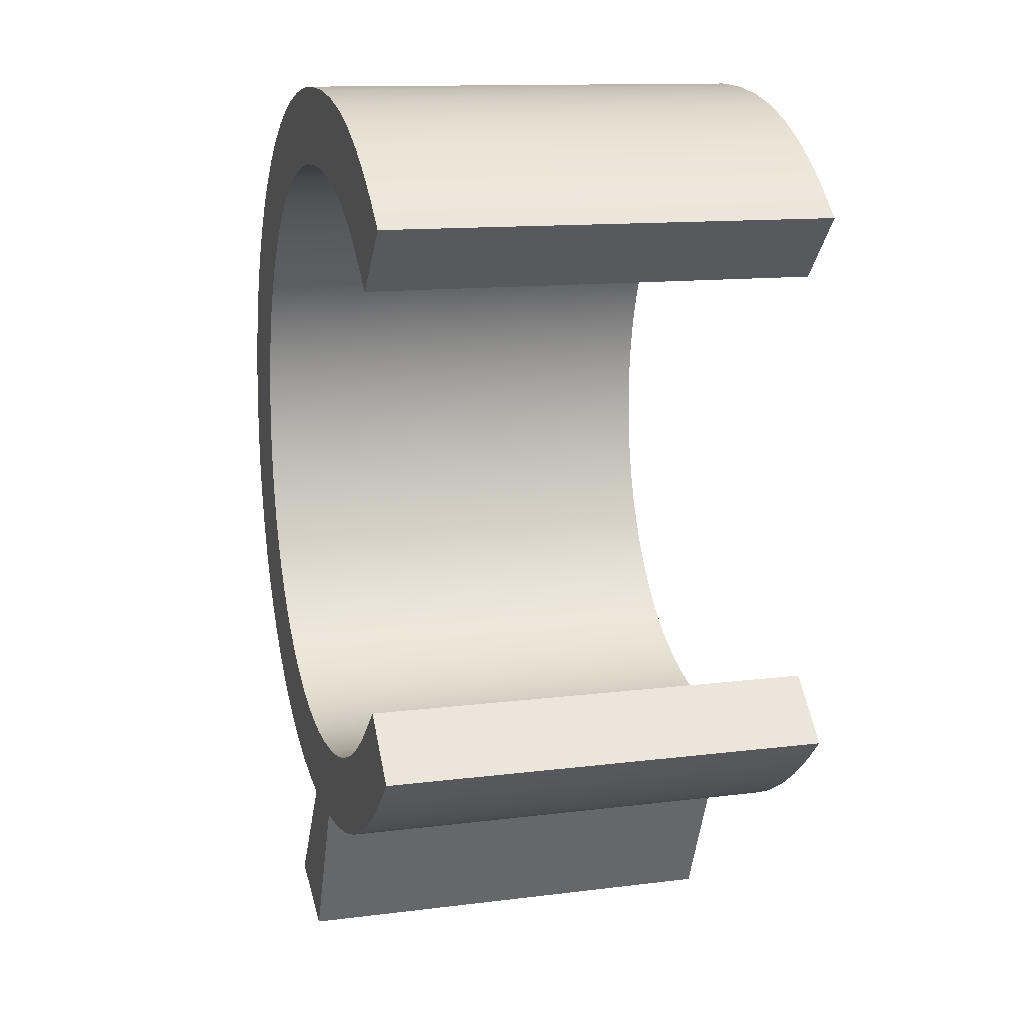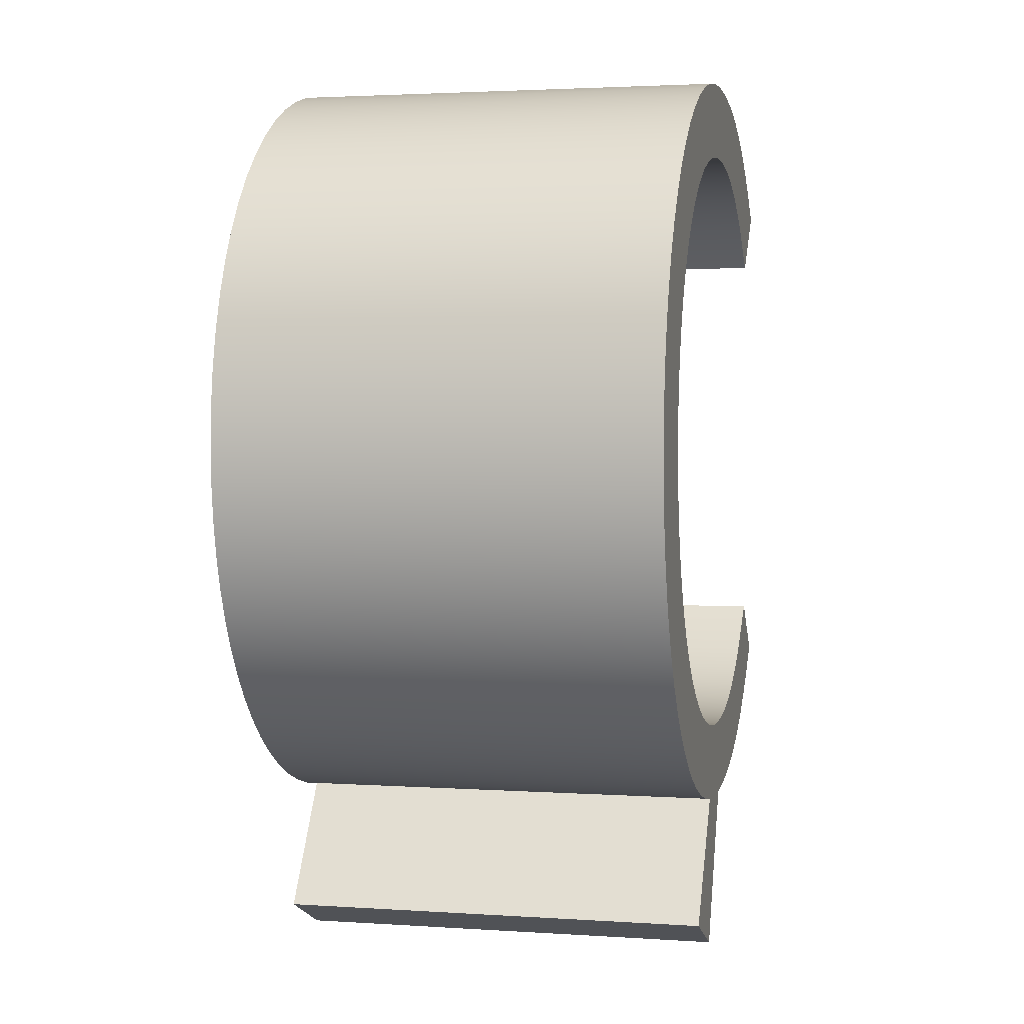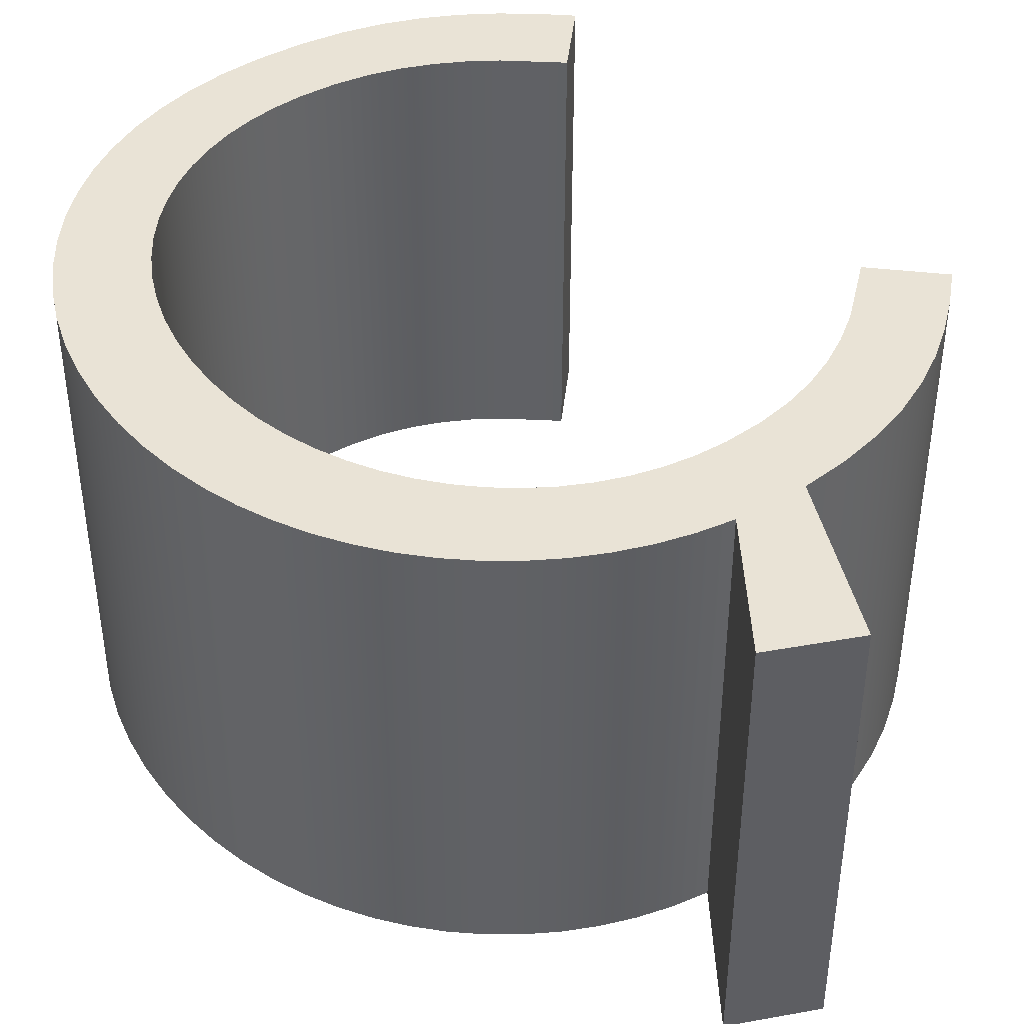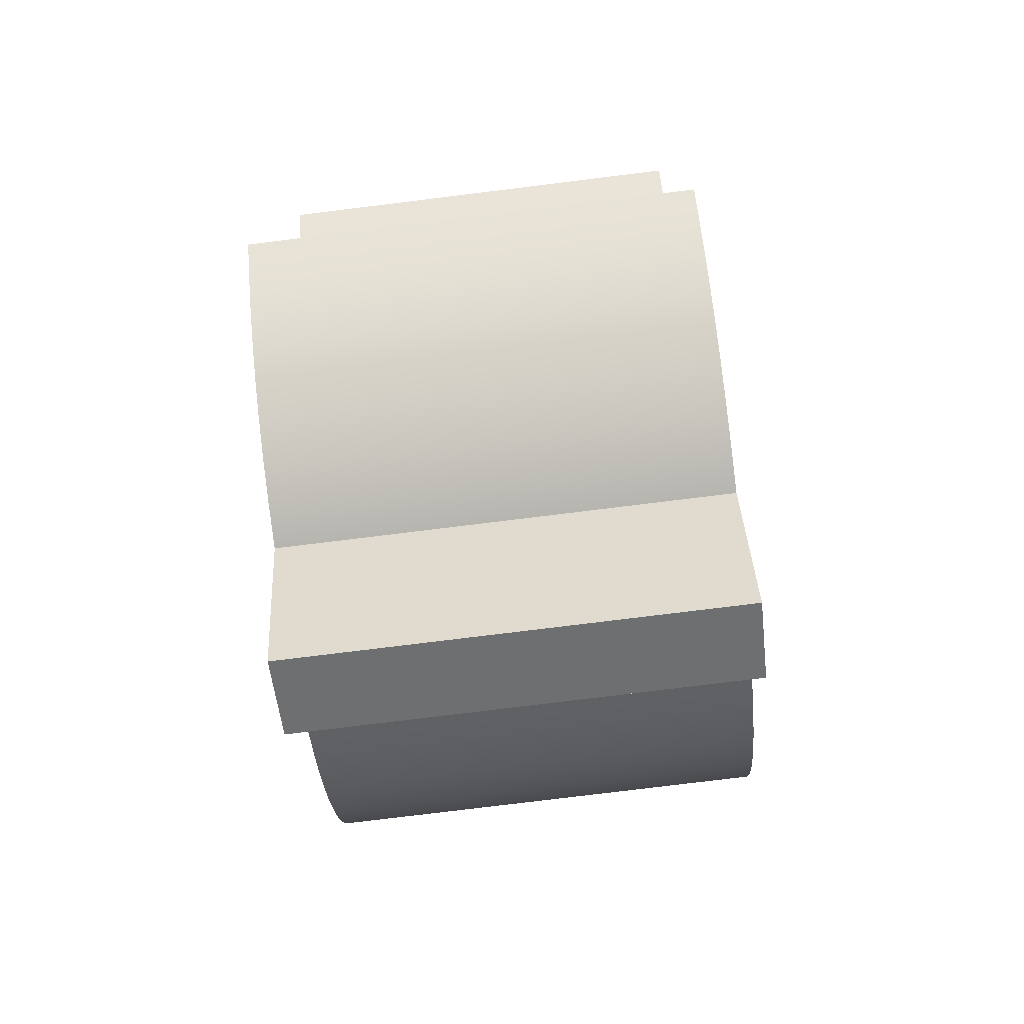
<metadata>
{"format":"obj","ext":"obj","renderer":"f3d","projection":"perspective","resolution":1024,"background":"white","views":[{"elev":12.7,"azim":73.7,"up":"+Y"},{"elev":2.6,"azim":-76.9,"up":"+Y"},{"elev":42.1,"azim":-36.6,"up":"+Z"},{"elev":-78.5,"azim":97.0,"up":"+Y"}]}
</metadata>
<code>
v 1.031 26.24 0
v 1.031 26.24 15
v 1.031 26.24 30
v 1.136 23.76 0
v 1.136 23.76 30
v 1.154 28.91 0
v 1.154 28.91 30
v 1.445 21.36 0
v 1.445 21.36 30
v 1.518 31.5 0
v 1.518 31.5 30
v 1.952 19.03 0
v 1.952 19.03 30
v 2.112 34 0
v 2.112 34 30
v 2.648 16.8 0
v 2.648 16.8 30
v 2.928 36.4 0
v 2.928 36.4 30
v 3.524 14.66 0
v 3.524 14.66 30
v 3.955 38.68 0
v 3.955 38.68 30
v 4.574 12.64 0
v 4.574 12.64 30
v 5.185 40.84 0
v 5.185 40.84 30
v 5.788 10.73 0
v 5.788 10.73 30
v 6.607 42.85 0
v 6.607 42.85 30
v 6.935 26.39 0
v 6.935 26.39 30
v 7.032 28.55 0
v 7.032 28.55 30
v 7.032 24.22 0
v 7.032 24.22 30
v 7.16 8.951 0
v 7.16 8.951 30
v 7.316 30.65 0
v 7.316 30.65 30
v 7.319 22.12 0
v 7.319 22.12 30
v 7.779 32.66 0
v 7.779 32.66 30
v 7.786 20.1 0
v 7.786 20.1 30
v 8.213 44.71 0
v 8.213 44.71 30
v 8.415 34.58 0
v 8.415 34.58 30
v 8.425 18.17 0
v 8.425 18.17 30
v 8.682 7.31 0
v 8.682 7.31 30
v 9.213 36.4 0
v 9.213 36.4 30
v 9.227 16.34 0
v 9.227 16.34 30
v 9.993 46.4 0
v 9.993 46.4 30
v 10.17 38.1 0
v 10.17 38.1 30
v 10.19 14.62 0
v 10.19 14.62 30
v 10.34 5.816 0
v 10.34 5.816 30
v 11.27 39.69 0
v 11.27 39.69 30
v 11.29 13.02 0
v 11.29 13.02 30
v 11.94 47.91 0
v 11.94 47.91 30
v 12.14 4.478 0
v 12.14 4.478 30
v 12.51 41.16 0
v 12.51 41.16 30
v 12.53 11.54 0
v 12.53 11.54 30
v 13.88 42.48 0
v 13.88 42.48 30
v 13.91 10.21 0
v 13.91 10.21 30
v 14.04 49.22 0
v 14.04 49.22 30
v 14.06 3.306 0
v 14.06 3.306 30
v 15.37 43.66 0
v 15.37 43.66 30
v 15.4 9.016 0
v 15.4 9.016 30
v 16.1 2.309 0
v 16.1 2.309 30
v 16.28 50.32 0
v 16.28 50.32 30
v 16.98 44.68 0
v 16.98 44.68 30
v 17.01 7.982 0
v 17.01 7.982 30
v 17.3 -7.602 0
v 17.3 -7.602 15
v 17.3 -7.602 30
v 17.3 -7.602 0
v 17.3 -7.602 30
v 17.3 -7.602 0
v 17.3 -7.602 30
v 17.31 -7.603 0
v 17.31 -7.603 30
v 17.31 -7.601 0
v 17.31 -7.601 30
v 17.31 -7.604 0
v 17.31 -7.604 30
v 17.31 -7.596 0
v 17.31 -7.596 30
v 17.32 -7.609 0
v 17.32 -7.609 30
v 17.32 -7.579 0
v 17.32 -7.579 30
v 17.36 -7.63 0
v 17.36 -7.63 30
v 17.37 -7.512 0
v 17.37 -7.512 30
v 17.54 -7.707 0
v 17.54 -7.707 30
v 17.54 -7.256 0
v 17.54 -7.256 30
v 18.15 -7.985 0
v 18.15 -7.985 30
v 18.17 -6.342 0
v 18.17 -6.342 30
v 18.25 1.497 0
v 18.25 1.497 30
v 18.66 51.2 0
v 18.66 51.2 30
v 18.69 45.53 0
v 18.69 45.53 30
v 18.72 7.116 0
v 18.72 7.116 30
v 20 -8.826 0
v 20 -8.826 30
v 20.08 -3.57 0
v 20.08 -3.57 30
v 20.5 0.8781 0
v 20.5 0.8781 30
v 20.5 46.21 0
v 20.5 46.21 30
v 20.53 6.425 0
v 20.53 6.425 30
v 21.17 51.85 0
v 21.17 51.85 30
v 21.86 -9.668 0
v 21.86 -9.668 30
v 21.98 -0.7973 0
v 21.98 -0.7973 30
v 22.41 46.71 0
v 22.41 46.71 30
v 22.43 5.919 0
v 22.43 5.919 30
v 22.47 -9.945 0
v 22.47 -9.945 30
v 22.61 0.1163 0
v 22.61 0.1163 30
v 22.64 -10.02 0
v 22.64 -10.02 30
v 22.69 -10.04 0
v 22.69 -10.04 30
v 22.7 -10.05 0
v 22.7 -10.05 30
v 22.7 -10.05 0
v 22.7 -10.05 30
v 22.7 -10.05 0
v 22.7 -10.05 30
v 22.7 -10.05 0
v 22.7 -10.05 15
v 22.7 -10.05 30
v 22.7 -10.05 0
v 22.7 -10.05 30
v 22.71 -10.05 0
v 22.71 -10.05 30
v 22.71 -10.04 0
v 22.71 -10.04 30
v 22.72 -10.02 0
v 22.72 -10.02 30
v 22.76 -9.935 0
v 22.76 -9.935 30
v 22.79 0.3723 0
v 22.79 0.3723 30
v 22.83 0.4397 0
v 22.83 0.4397 30
v 22.84 0.457 0
v 22.84 0.457 30
v 22.85 0.4614 0
v 22.85 0.4614 30
v 22.85 0.4625 0
v 22.85 0.4625 30
v 22.85 0.4629 0
v 22.85 0.4629 15
v 22.85 0.4629 30
v 22.91 -9.608 0
v 22.91 -9.608 30
v 23.45 -8.441 0
v 23.45 -8.441 30
v 23.79 52.24 0
v 23.79 52.24 30
v 24.39 47.02 0
v 24.39 47.02 30
v 24.4 5.609 0
v 24.4 5.609 30
v 25.08 -4.902 0
v 25.08 -4.902 30
v 26.45 5.503 0
v 26.45 5.503 30
v 26.45 47.12 0
v 26.45 47.12 30
v 26.52 52.38 0
v 26.52 52.38 30
v 26.71 -1.362 0
v 26.71 -1.362 30
v 27.25 -0.1959 0
v 27.25 -0.1959 30
v 27.4 0.1309 0
v 27.4 0.1309 30
v 27.44 0.217 0
v 27.44 0.217 30
v 27.45 0.2391 0
v 27.45 0.2391 30
v 27.46 0.2447 0
v 27.46 0.2447 30
v 27.46 0.2461 0
v 27.46 0.2461 30
v 27.46 0.2466 0
v 27.46 0.2466 15
v 27.46 0.2466 30
v 28.92 46.99 0
v 28.92 46.99 30
v 28.93 5.627 0
v 28.93 5.627 30
v 29.78 52.23 0
v 29.78 52.23 30
v 30.51 0.5209 0
v 30.51 0.5209 30
v 31.21 46.61 0
v 31.21 46.61 30
v 31.23 5.992 0
v 31.23 5.992 30
v 32.74 51.8 0
v 32.74 51.8 30
v 33.3 1.064 0
v 33.3 1.064 30
v 33.35 46 0
v 33.35 46 30
v 33.36 6.589 0
v 33.36 6.589 30
v 35.34 45.18 0
v 35.34 45.18 30
v 35.37 7.411 0
v 35.37 7.411 30
v 35.43 51.1 0
v 35.43 51.1 30
v 35.88 1.859 0
v 35.88 1.859 30
v 37.21 44.17 0
v 37.21 44.17 30
v 37.28 8.45 0
v 37.28 8.45 30
v 37.89 50.17 0
v 37.89 50.17 30
v 38.26 2.893 0
v 38.26 2.893 30
v 38.98 42.99 0
v 38.98 42.99 30
v 39.12 9.695 0
v 39.12 9.695 30
v 40.16 49 0
v 40.16 49 30
v 40.48 4.149 0
v 40.48 4.149 30
v 42.27 47.64 0
v 42.27 47.64 30
v 42.29 40.21 0
v 42.29 40.21 15
v 42.29 40.21 30
v 42.29 40.21 0
v 42.29 40.21 30
v 42.29 40.21 0
v 42.29 40.21 30
v 42.29 40.21 0
v 42.29 40.21 30
v 42.3 40.22 0
v 42.3 40.22 30
v 42.33 40.26 0
v 42.33 40.26 30
v 42.46 40.39 0
v 42.46 40.39 30
v 42.56 5.613 0
v 42.56 5.613 30
v 42.72 12.78 0
v 42.72 12.78 15
v 42.72 12.78 30
v 42.72 12.78 0
v 42.72 12.78 30
v 42.72 12.78 0
v 42.72 12.78 30
v 42.72 12.77 0
v 42.72 12.77 30
v 42.73 12.77 0
v 42.73 12.77 30
v 42.76 12.73 0
v 42.76 12.73 30
v 42.88 12.62 0
v 42.88 12.62 30
v 42.9 40.86 0
v 42.9 40.86 30
v 43.31 12.2 0
v 43.31 12.2 30
v 44.23 42.3 0
v 44.23 42.3 30
v 44.26 46.09 0
v 44.26 46.09 30
v 44.55 7.27 0
v 44.55 7.27 30
v 44.59 10.94 0
v 44.59 10.94 30
v 45.57 43.73 0
v 45.57 43.73 30
v 45.88 9.677 0
v 45.88 9.677 30
v 46.01 44.21 0
v 46.01 44.21 30
v 46.13 44.34 0
v 46.13 44.34 30
v 46.17 44.37 0
v 46.17 44.37 30
v 46.18 44.38 0
v 46.18 44.38 30
v 46.18 44.39 0
v 46.18 44.39 30
v 46.18 44.39 0
v 46.18 44.39 30
v 46.18 44.39 0
v 46.18 44.39 15
v 46.18 44.39 30
v 46.31 9.261 0
v 46.31 9.261 30
v 46.42 9.145 0
v 46.42 9.145 30
v 46.46 9.114 0
v 46.46 9.114 30
v 46.46 9.106 0
v 46.46 9.106 30
v 46.47 9.104 0
v 46.47 9.104 30
v 46.47 9.104 0
v 46.47 9.104 30
v 46.47 9.103 0
v 46.47 9.103 15
v 46.47 9.103 30
f 171 176 173
f 167 180 178
f 165 182 180
f 169 178 176
f 159 199 184
f 141 201 139
f 153 217 209
f 151 201 199
f 163 184 182
f 159 184 163
f 199 159 151
f 201 151 139
f 165 163 182
f 178 169 167
f 176 171 169
f 141 209 201
f 153 161 217
f 161 186 217
f 167 165 180
f 153 209 141
f 186 188 217
f 196 221 219
f 196 223 221
f 244 248 240
f 268 260 256
f 268 256 264
f 252 248 244
f 260 252 256
f 264 276 268
f 260 248 252
f 244 240 236
f 196 217 194
f 217 190 192
f 192 194 217
f 190 217 188
f 227 196 229
f 229 196 231
f 211 236 231
f 240 231 236
f 231 196 211
f 225 196 227
f 196 225 223
f 207 211 196
f 219 217 196
f 125 127 123
f 115 111 113
f 115 117 119
f 121 123 119
f 125 123 121
f 129 127 125
f 113 117 115
f 117 121 119
f 129 139 127
f 139 129 141
f 109 113 111
f 105 109 107
f 109 111 107
f 105 103 100
f 107 103 105
f 86 98 92
f 92 137 131
f 66 82 74
f 74 90 86
f 147 143 131
f 137 92 98
f 74 82 90
f 90 98 86
f 66 78 82
f 137 147 131
f 157 143 147
f 38 70 54
f 54 70 78
f 66 54 78
f 143 157 196
f 64 70 38
f 64 28 24
f 16 52 20
f 20 58 24
f 28 64 38
f 16 12 46
f 52 16 46
f 8 42 12
f 36 8 4
f 12 42 46
f 58 20 52
f 64 24 58
f 207 196 157
f 320 353 355
f 295 322 320
f 353 320 351
f 351 320 349
f 320 345 347
f 320 326 343
f 345 320 343
f 347 349 320
f 326 320 322
f 272 314 322
f 264 272 276
f 314 272 310
f 310 272 308
f 322 295 272
f 272 304 306
f 272 302 304
f 272 297 300
f 302 272 300
f 308 272 306
f 318 324 316
f 312 293 270
f 312 270 316
f 328 324 318
f 318 340 338
f 318 336 334
f 332 330 318
f 318 330 328
f 318 338 336
f 332 318 334
f 287 285 270
f 285 283 270
f 270 283 280
f 270 289 287
f 270 293 291
f 318 316 270
f 278 318 270
f 262 274 270
f 278 270 274
f 266 274 262
f 291 289 270
f 36 4 32
f 6 40 34
f 1 34 32
f 4 1 32
f 80 76 60
f 60 76 48
f 30 68 62
f 68 48 76
f 10 44 40
f 40 6 10
f 14 18 44
f 10 14 44
f 6 34 1
f 56 50 22
f 48 68 30
f 26 30 62
f 22 26 56
f 26 62 56
f 18 22 50
f 18 50 44
f 72 88 80
f 42 8 36
f 246 250 242
f 238 234 213
f 215 213 205
f 234 246 242
f 258 266 254
f 262 254 266
f 250 246 258
f 213 215 238
f 238 246 234
f 250 258 254
f 203 215 205
f 135 96 94
f 60 72 80
f 84 96 88
f 84 88 72
f 133 145 135
f 149 203 155
f 205 155 203
f 145 133 149
f 96 84 94
f 94 133 135
f 145 149 155
f 272 295 276
f 197 143 196
f 92 131 132 93
f 131 143 144 132
f 74 86 87 75
f 54 66 67 55
f 55 39 38 54
f 66 74 75 67
f 86 92 93 87
f 144 197 198
f 143 197 144
f 24 28 29 25
f 16 20 21 17
f 20 24 25 21
f 8 12 13 9
f 2 1 4
f 4 8 9 5
f 12 16 17 13
f 5 2 4
f 28 38 39 29
f 2 5 3
f 101 105 100
f 101 113 109
f 101 109 105
f 121 117 118 122
f 129 125 126 130
f 130 142 141 129
f 125 121 122 126
f 101 117 113
f 106 101 102
f 101 106 110
f 110 114 101
f 101 114 118
f 118 117 101
f 161 153 154 162
f 188 186 187 189
f 186 161 162 187
f 197 192 190
f 197 196 194
f 192 197 194
f 188 197 190
f 189 197 188
f 153 141 142 154
f 197 189 191
f 197 193 195
f 197 195 198
f 193 197 191
f 174 171 173
f 174 167 169
f 174 169 171
f 163 165 166 164
f 151 159 160 152
f 152 140 139 151
f 159 163 164 160
f 174 165 167
f 172 174 175
f 174 172 170
f 170 168 174
f 174 168 166
f 166 165 174
f 123 127 128 124
f 115 119 120 116
f 119 123 124 120
f 101 107 111
f 101 100 103
f 107 101 103
f 115 101 111
f 116 101 115
f 127 139 140 128
f 101 116 112
f 101 108 104
f 101 104 102
f 108 101 112
f 232 229 231
f 232 225 227
f 232 227 229
f 221 223 224 222
f 217 219 220 218
f 218 210 209 217
f 219 221 222 220
f 232 223 225
f 230 232 233
f 232 230 228
f 228 226 232
f 232 226 224
f 224 223 232
f 199 201 202 200
f 182 184 185 183
f 184 199 200 185
f 174 178 180
f 174 173 176
f 178 174 176
f 182 174 180
f 183 174 182
f 201 209 210 202
f 174 183 181
f 174 179 177
f 174 177 175
f 179 174 181
f 356 320 355
f 276 295 296 277
f 277 269 268 276
f 295 320 321 296
f 321 356 357
f 320 356 321
f 248 260 261 249
f 232 231 240
f 240 248 249 241
f 240 241 232
f 260 268 269 261
f 232 241 233
f 298 300 297
f 298 304 302
f 298 302 300
f 308 306 307 309
f 314 310 311 315
f 315 323 322 314
f 310 308 309 311
f 298 306 304
f 301 298 299
f 298 301 303
f 303 305 298
f 298 305 307
f 307 306 298
f 343 326 327 344
f 347 345 346 348
f 345 343 344 346
f 356 351 349
f 356 355 353
f 351 356 353
f 347 356 349
f 348 356 347
f 326 322 323 327
f 356 348 350
f 356 352 354
f 356 354 357
f 352 356 350
f 281 270 280
f 262 270 271 263
f 250 254 255 251
f 242 250 251 243
f 254 262 263 255
f 213 234 235 214
f 205 213 214 206
f 145 155 156 146
f 135 145 146 136
f 155 205 206 156
f 234 242 243 235
f 88 96 97 89
f 80 88 89 81
f 68 76 77 69
f 62 68 69 63
f 76 80 81 77
f 50 56 57 51
f 44 50 51 45
f 34 40 41 35
f 35 33 32 34
f 40 44 45 41
f 56 62 63 57
f 96 135 136 97
f 282 271 281
f 271 270 281
f 42 36 37 43
f 46 42 43 47
f 58 52 53 59
f 64 58 59 65
f 52 46 47 53
f 78 70 71 79
f 82 78 79 83
f 98 90 91 99
f 137 98 99 138
f 90 82 83 91
f 70 64 65 71
f 157 147 148 158
f 207 157 158 208
f 236 211 212 237
f 244 236 237 245
f 211 207 208 212
f 256 252 253 257
f 264 256 257 265
f 298 297 272
f 272 264 265 273
f 252 244 245 253
f 147 137 138 148
f 273 298 272
f 36 32 33 37
f 298 273 299
f 341 338 340
f 341 334 336
f 341 336 338
f 330 332 333 331
f 324 328 329 325
f 325 317 316 324
f 328 330 331 329
f 341 332 334
f 339 341 342
f 341 339 337
f 337 335 341
f 341 335 333
f 333 332 341
f 293 312 313 294
f 289 291 292 290
f 291 293 294 292
f 281 285 287
f 281 280 283
f 285 281 283
f 289 281 287
f 290 281 289
f 312 316 317 313
f 281 290 288
f 281 286 284
f 281 284 282
f 286 281 288
f 2 6 1
f 10 6 7 11
f 18 14 15 19
f 22 18 19 23
f 14 10 11 15
f 30 26 27 31
f 48 30 31 49
f 72 60 61 73
f 85 95 94 84
f 84 72 73 85
f 60 48 49 61
f 26 22 23 27
f 3 7 2
f 7 6 2
f 149 133 134 150
f 203 149 150 204
f 238 215 216 239
f 246 238 239 247
f 215 203 204 216
f 266 258 259 267
f 274 266 267 275
f 318 278 279 319
f 318 341 340
f 278 274 275 279
f 258 246 247 259
f 341 318 319
f 133 94 95 134
f 341 319 342
f 172 175 177
f 168 179 181
f 166 181 183
f 170 177 179
f 160 185 200
f 142 140 202
f 154 210 218
f 152 200 202
f 164 183 185
f 160 164 185
f 200 152 160
f 202 140 152
f 166 183 164
f 179 168 170
f 177 170 172
f 142 202 210
f 154 218 162
f 162 218 187
f 168 181 166
f 154 142 210
f 187 218 189
f 198 220 222
f 198 222 224
f 245 241 249
f 269 257 261
f 269 265 257
f 253 245 249
f 261 257 253
f 265 269 277
f 261 253 249
f 245 237 241
f 198 195 218
f 218 193 191
f 193 218 195
f 191 189 218
f 228 230 198
f 230 233 198
f 212 233 237
f 241 237 233
f 233 212 198
f 226 228 198
f 198 224 226
f 208 198 212
f 220 198 218
f 126 124 128
f 116 114 112
f 116 120 118
f 122 120 124
f 126 122 124
f 130 126 128
f 114 116 118
f 118 120 122
f 130 128 140
f 140 142 130
f 110 112 114
f 106 108 110
f 110 108 112
f 106 102 104
f 108 106 104
f 87 93 99
f 93 132 138
f 67 75 83
f 75 87 91
f 148 132 144
f 138 99 93
f 75 91 83
f 91 87 99
f 67 83 79
f 138 132 148
f 158 148 144
f 39 55 71
f 55 79 71
f 67 79 55
f 144 198 158
f 65 39 71
f 65 25 29
f 17 21 53
f 21 25 59
f 29 39 65
f 17 47 13
f 53 47 17
f 9 13 43
f 37 5 9
f 13 47 43
f 59 53 21
f 65 59 25
f 208 158 198
f 321 357 354
f 296 321 323
f 354 352 321
f 352 350 321
f 321 348 346
f 321 344 327
f 346 344 321
f 348 321 350
f 327 323 321
f 273 323 315
f 265 277 273
f 315 311 273
f 311 309 273
f 323 273 296
f 273 307 305
f 273 305 303
f 273 301 299
f 303 301 273
f 309 307 273
f 319 317 325
f 313 271 294
f 313 317 271
f 329 319 325
f 319 339 342
f 319 335 337
f 333 319 331
f 319 329 331
f 319 337 339
f 333 335 319
f 288 271 286
f 286 271 284
f 271 282 284
f 271 288 290
f 271 292 294
f 319 271 317
f 279 271 319
f 263 271 275
f 279 275 271
f 267 263 275
f 292 271 290
f 37 33 5
f 7 35 41
f 3 33 35
f 5 33 3
f 81 61 77
f 61 49 77
f 31 63 69
f 69 77 49
f 11 41 45
f 41 11 7
f 15 45 19
f 11 45 15
f 7 3 35
f 57 23 51
f 49 31 69
f 27 63 31
f 23 57 27
f 27 57 63
f 19 51 23
f 19 45 51
f 73 81 89
f 43 37 9
f 247 243 251
f 239 214 235
f 216 206 214
f 235 243 247
f 259 255 267
f 263 267 255
f 251 259 247
f 214 239 216
f 239 235 247
f 251 255 259
f 204 206 216
f 136 95 97
f 61 81 73
f 85 89 97
f 85 73 89
f 134 136 146
f 150 156 204
f 206 204 156
f 146 150 134
f 97 95 85
f 95 136 134
f 146 156 150
f 273 277 296

</code>
